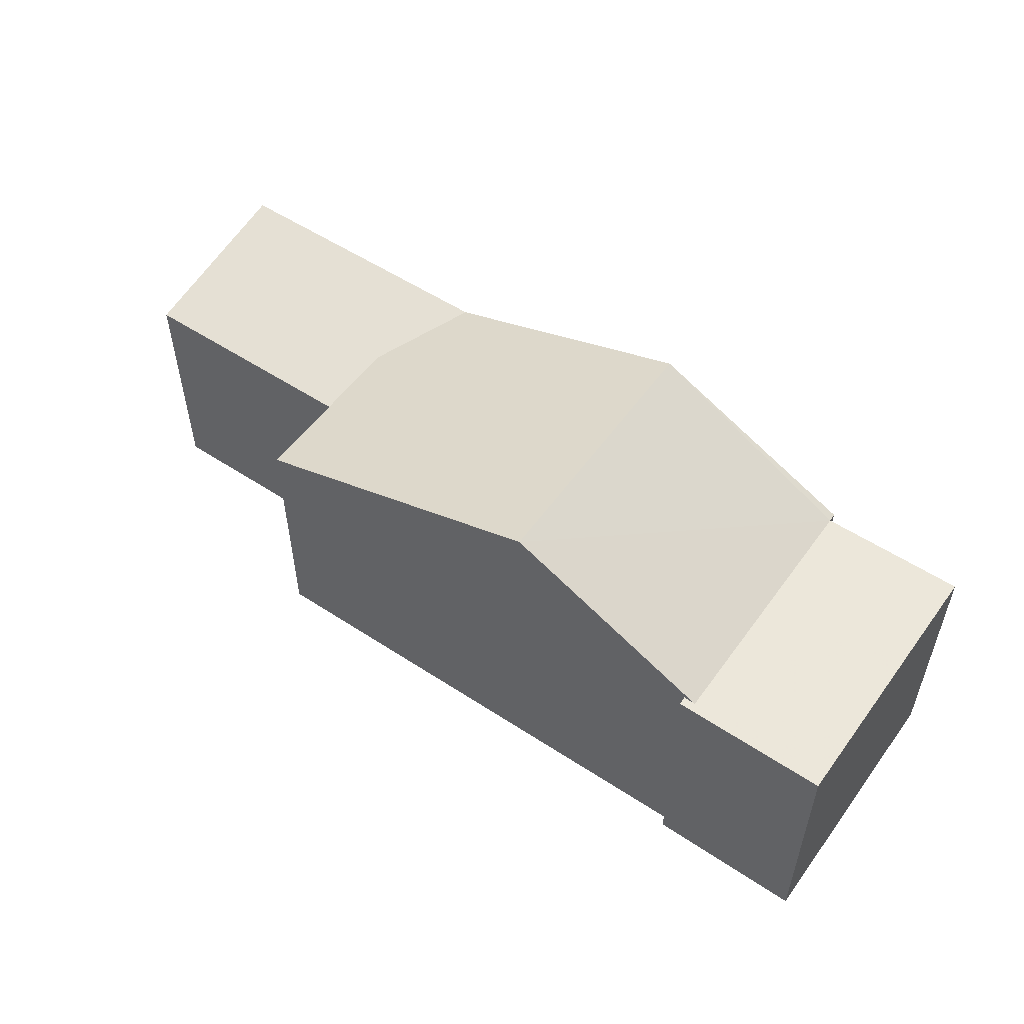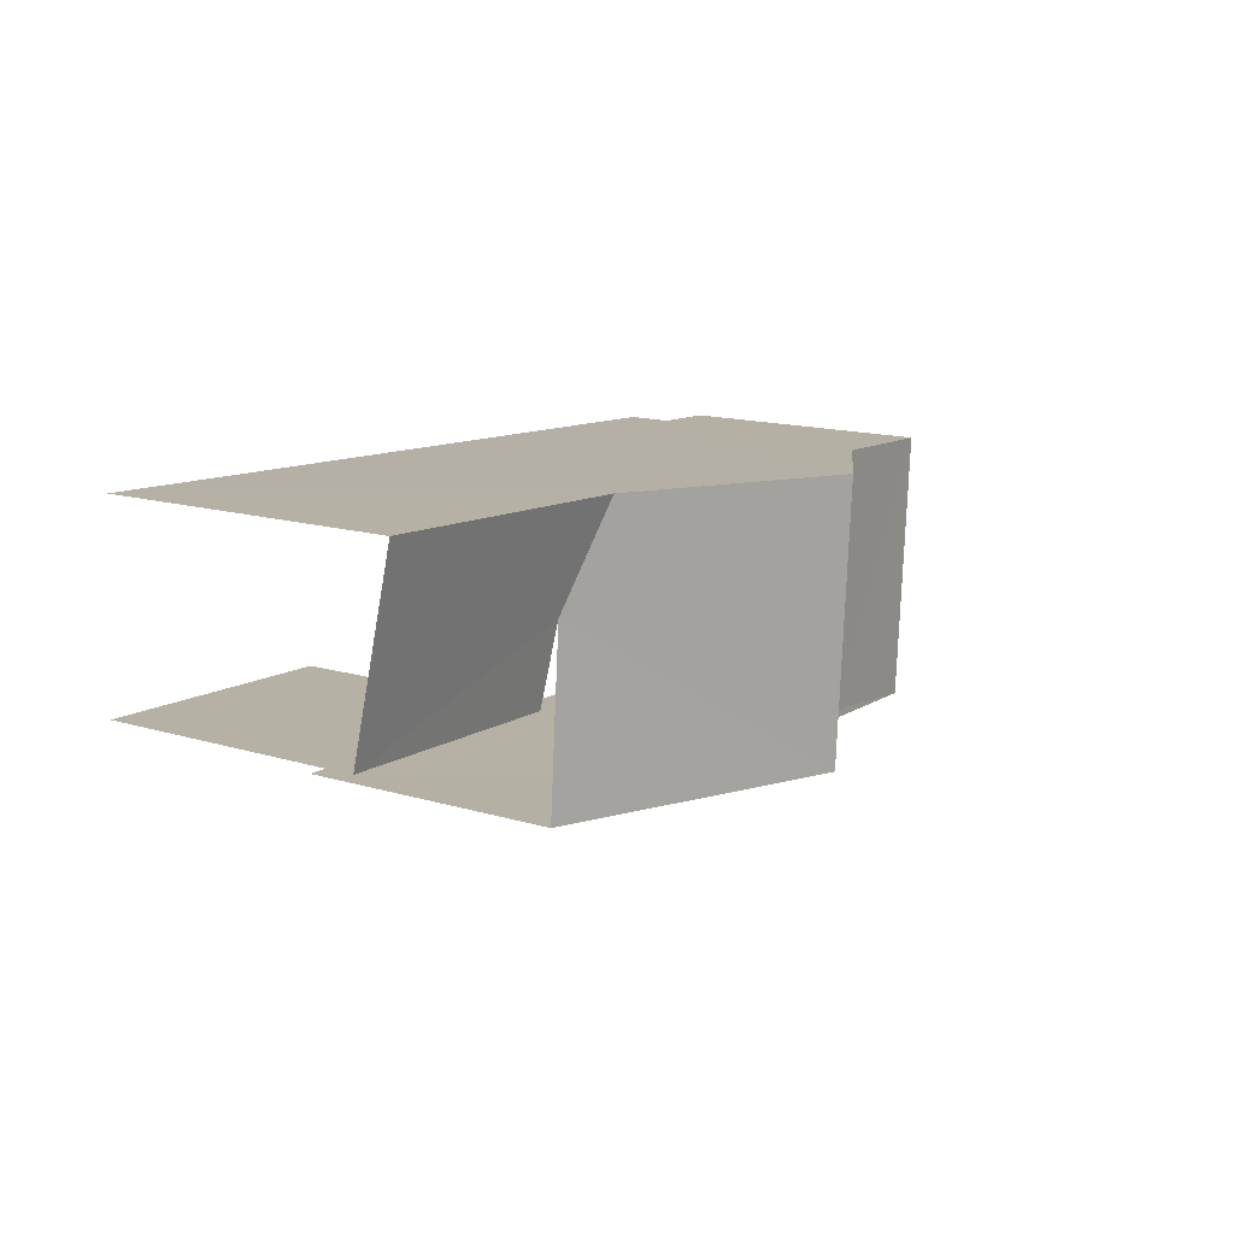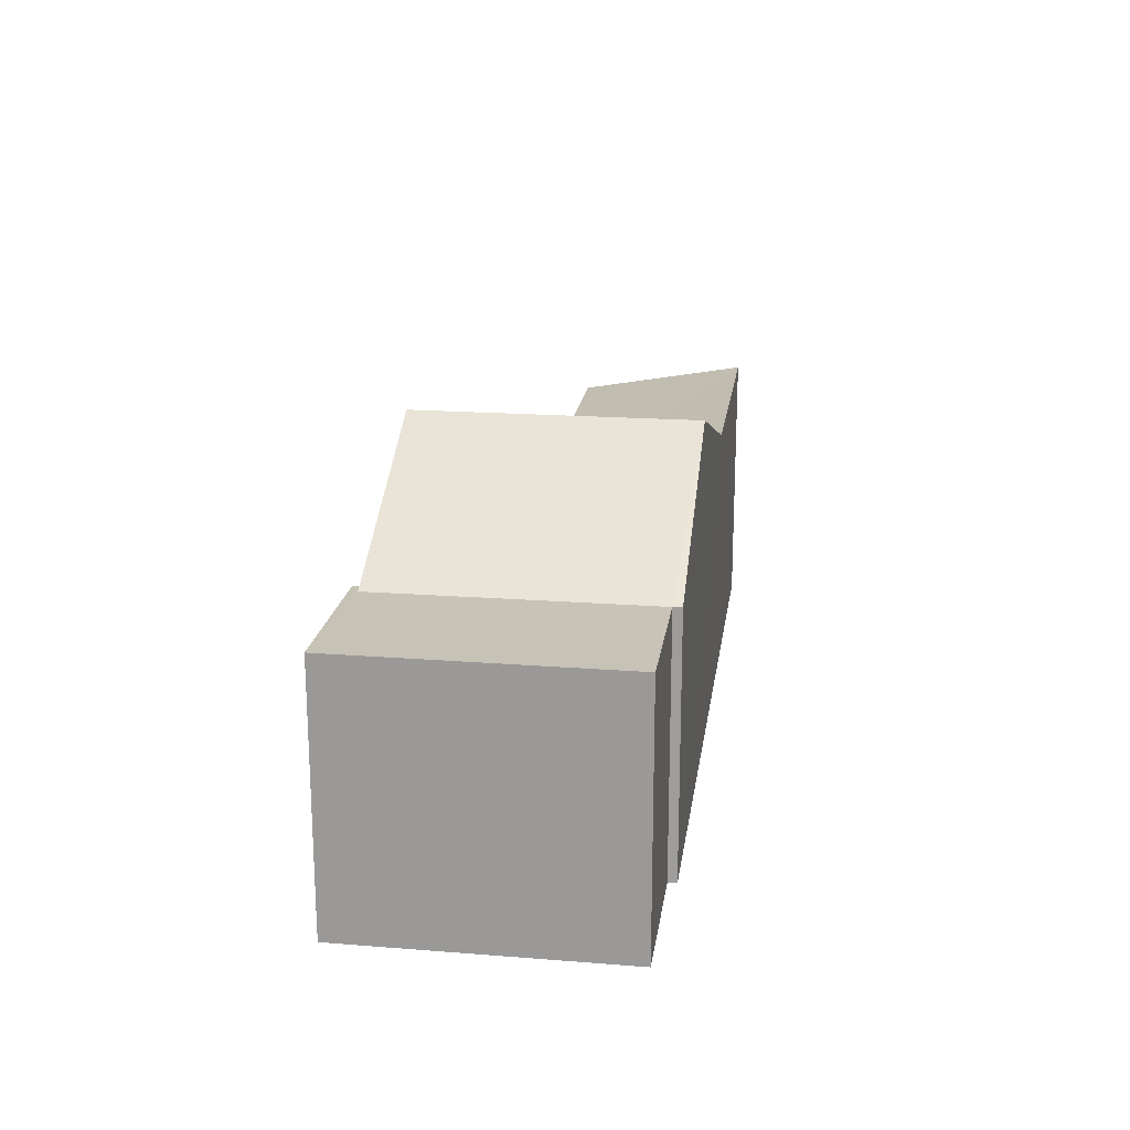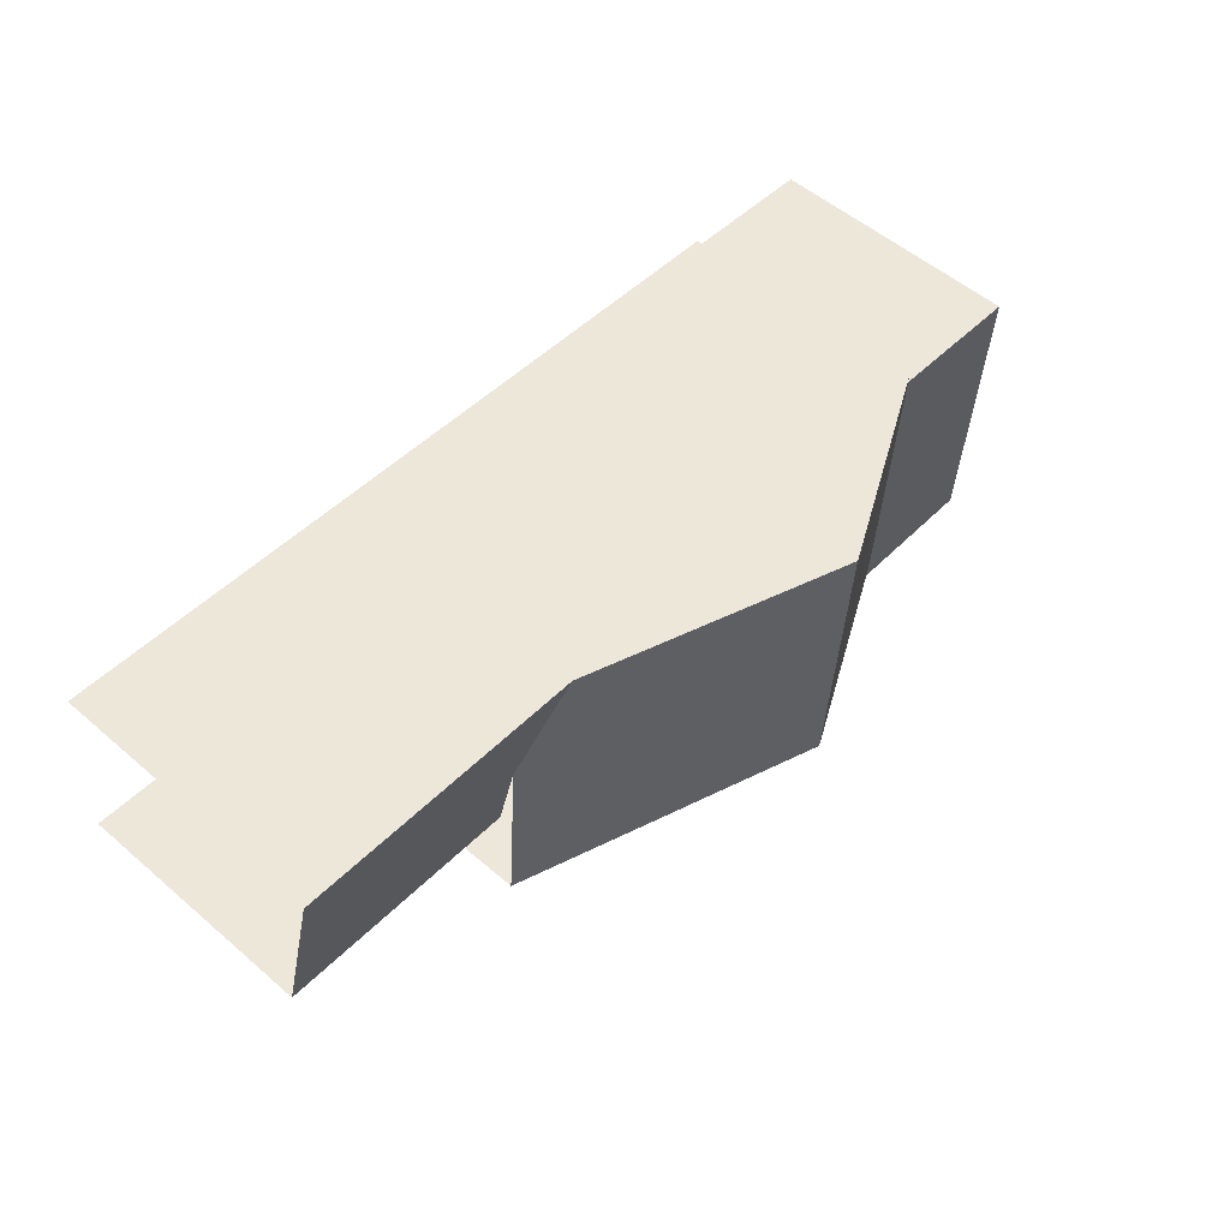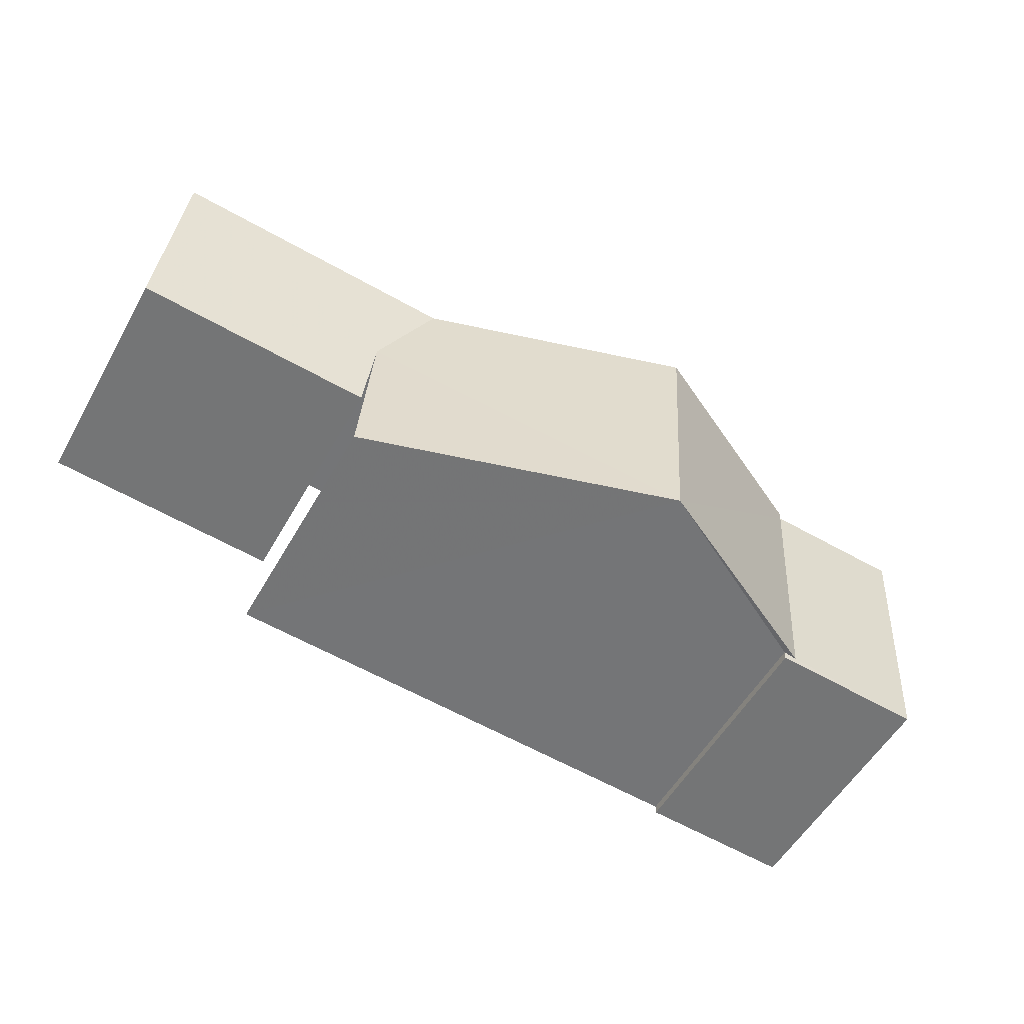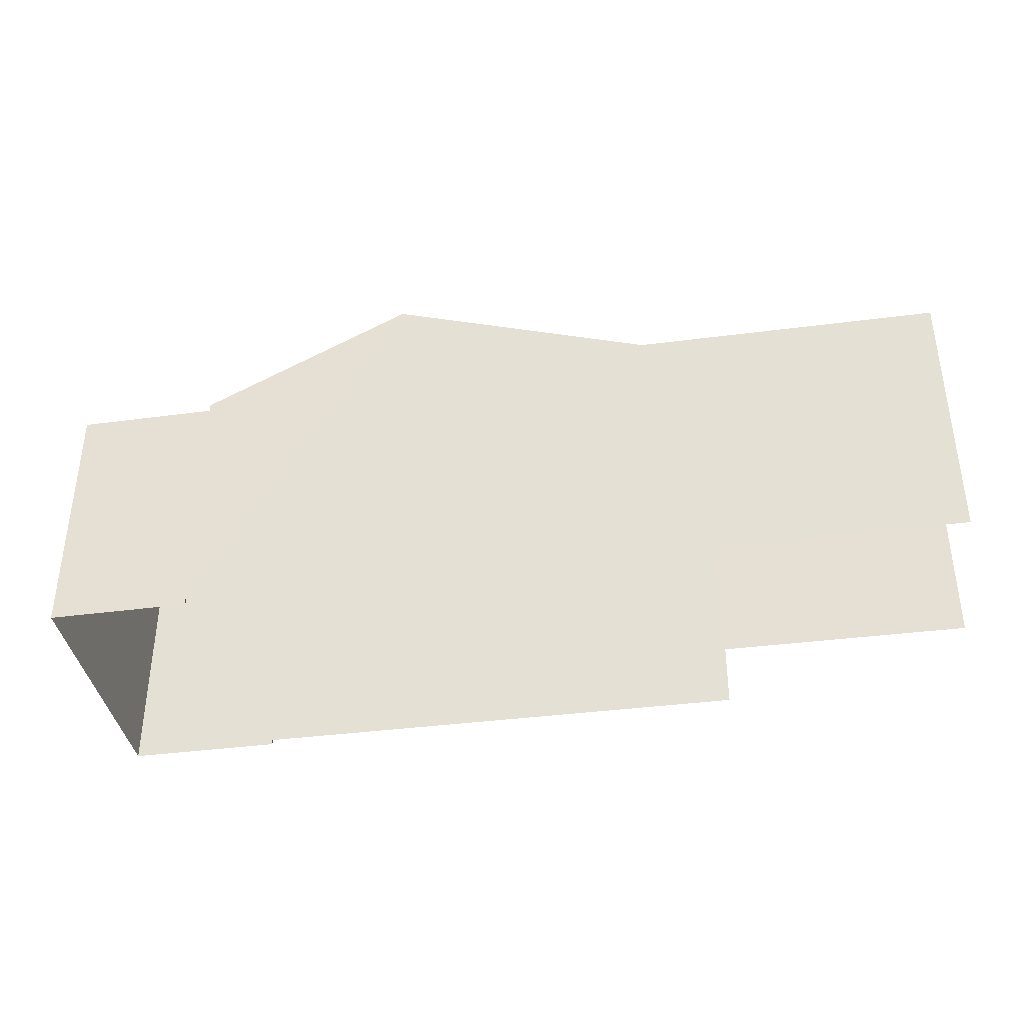
<metadata>
{"format":"obj","ext":"obj","renderer":"f3d","projection":"perspective","resolution":1024,"background":"white","views":[{"elev":53.8,"azim":30.8,"up":"+Z"},{"elev":15.2,"azim":-57.8,"up":"+Y"},{"elev":19.3,"azim":93.8,"up":"+Z"},{"elev":54.5,"azim":-47.7,"up":"+Y"},{"elev":-54.7,"azim":-29.2,"up":"+Y"},{"elev":-38.1,"azim":-174.7,"up":"+Z"}]}
</metadata>
<code>
v -3.734e+05 -1.044e+05 25.45
v -3.734e+05 -1.044e+05 25.45
v -3.734e+05 -1.044e+05 25.45
v -3.734e+05 -1.044e+05 25.45
v -3.733e+05 -1.044e+05 25.45
v -3.734e+05 -1.044e+05 25.45
v -3.734e+05 -1.044e+05 25.45
v -3.733e+05 -1.044e+05 25.45
v -3.734e+05 -1.044e+05 25.45
v -3.734e+05 -1.044e+05 25.45
v -3.734e+05 -1.044e+05 29.21
v -3.734e+05 -1.044e+05 29.21
v -3.734e+05 -1.044e+05 29.21
v -3.733e+05 -1.044e+05 29.21
v -3.733e+05 -1.044e+05 29.21
v -3.734e+05 -1.044e+05 29.21
v -3.734e+05 -1.044e+05 29.21
v -3.734e+05 -1.044e+05 30.74
v -3.734e+05 -1.044e+05 30.74
v -3.734e+05 -1.044e+05 29.01
v -3.734e+05 -1.044e+05 29.21
v -3.734e+05 -1.044e+05 29.46
v -3.734e+05 -1.044e+05 29.46
v -3.734e+05 -1.044e+05 29.01
v -3.734e+05 -1.044e+05 29.21
f 1 2 3
f 4 1 5
f 6 7 3
f 8 5 1
f 7 9 3
f 10 8 1
f 3 9 10
f 3 10 1
f 24 2 25
f 25 21 24
f 3 2 24
f 20 7 6
f 20 22 7
f 11 12 13
f 12 14 13
f 13 15 16
f 13 14 15
f 17 18 16
f 16 19 13
f 16 18 19
f 20 21 22
f 22 21 23
f 24 21 20
f 23 21 19
f 23 19 18
f 21 25 19
f 1 4 12
f 11 1 12
f 7 23 9
f 17 9 18
f 22 23 7
f 9 23 18
f 2 1 19
f 2 19 25
f 11 13 19
f 1 11 19
f 10 16 15
f 8 10 15
f 14 5 8
f 15 14 8
f 24 20 6
f 3 24 6
f 16 9 17
f 16 10 9
f 14 4 5
f 14 12 4

</code>
